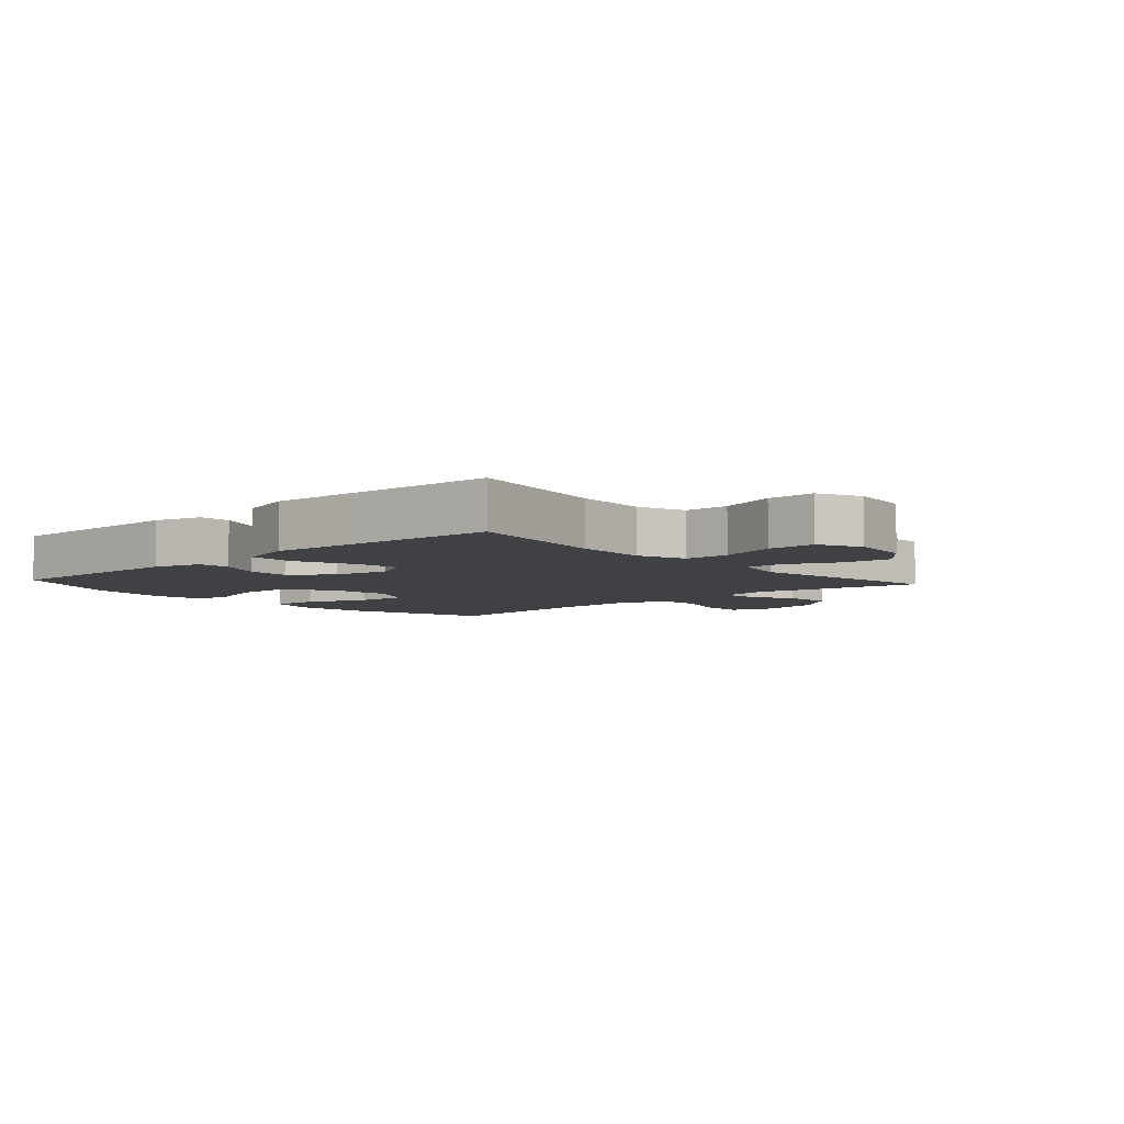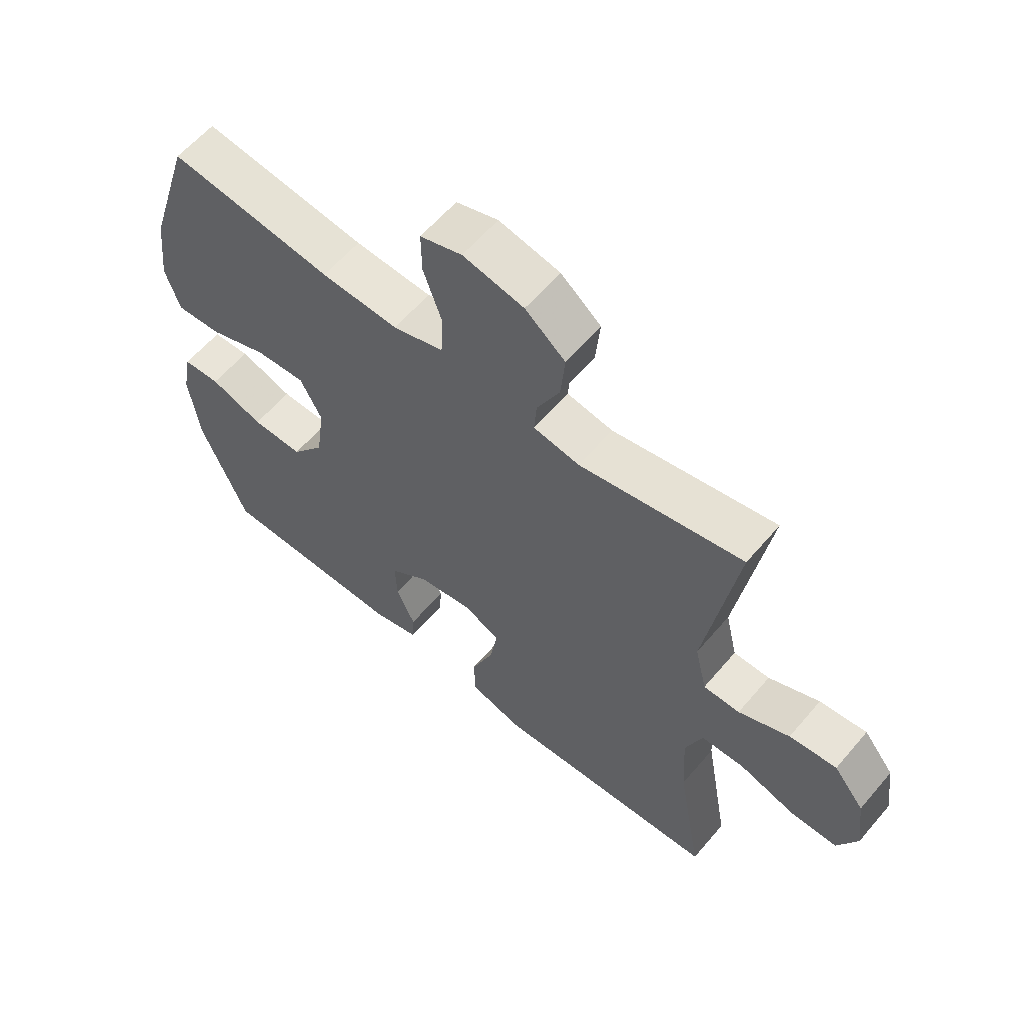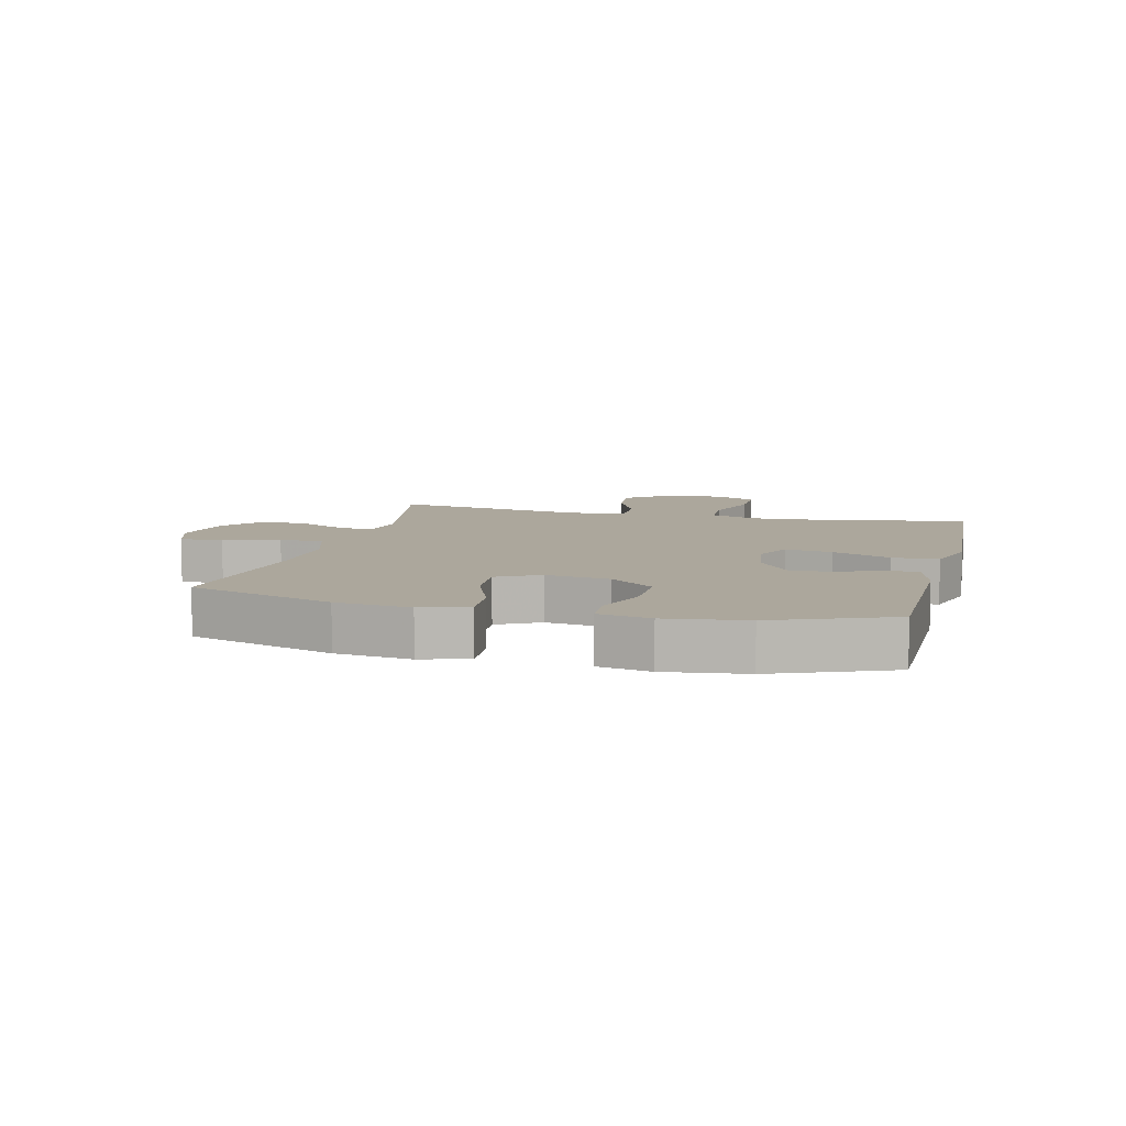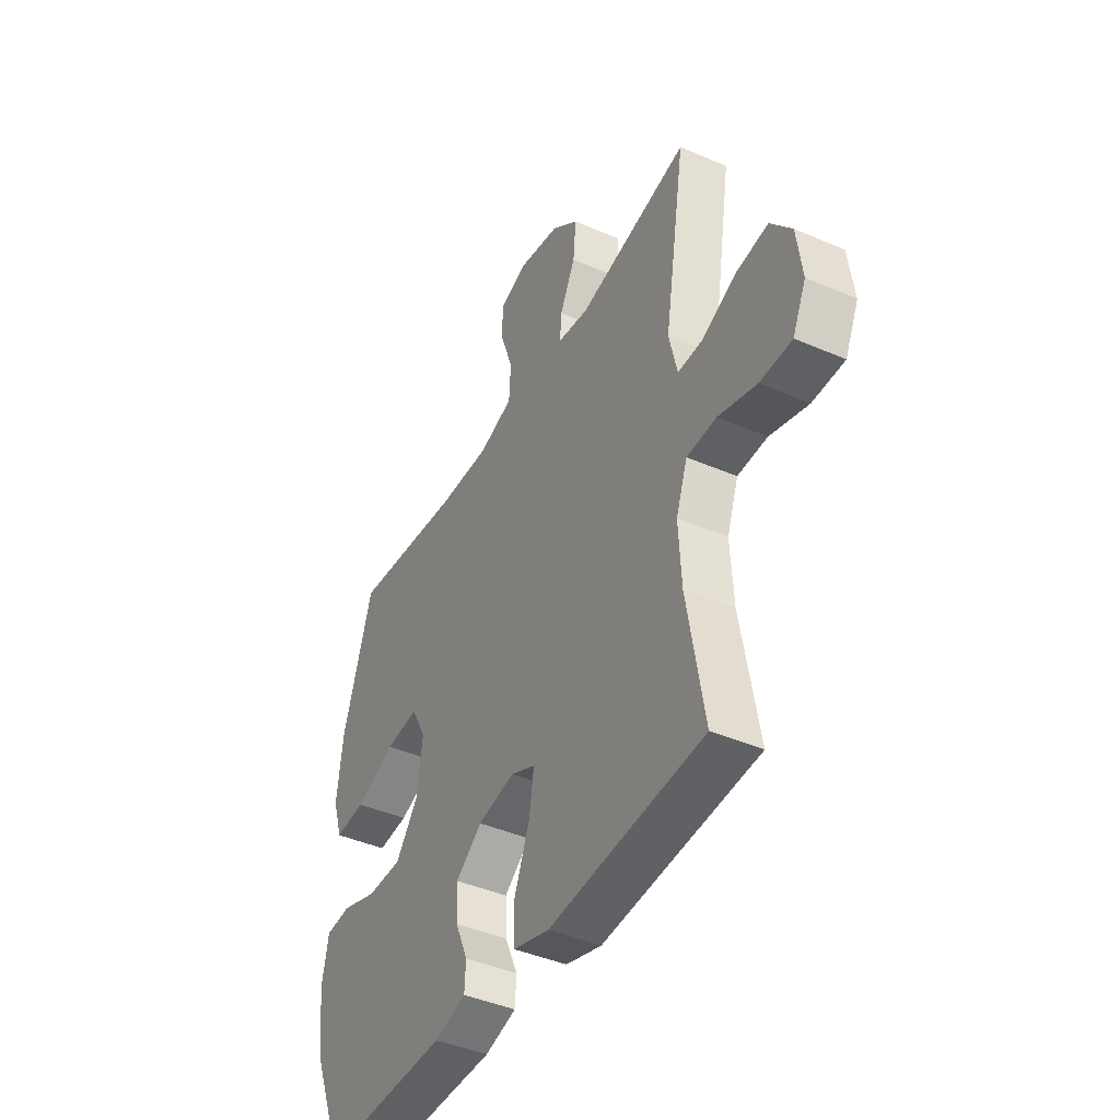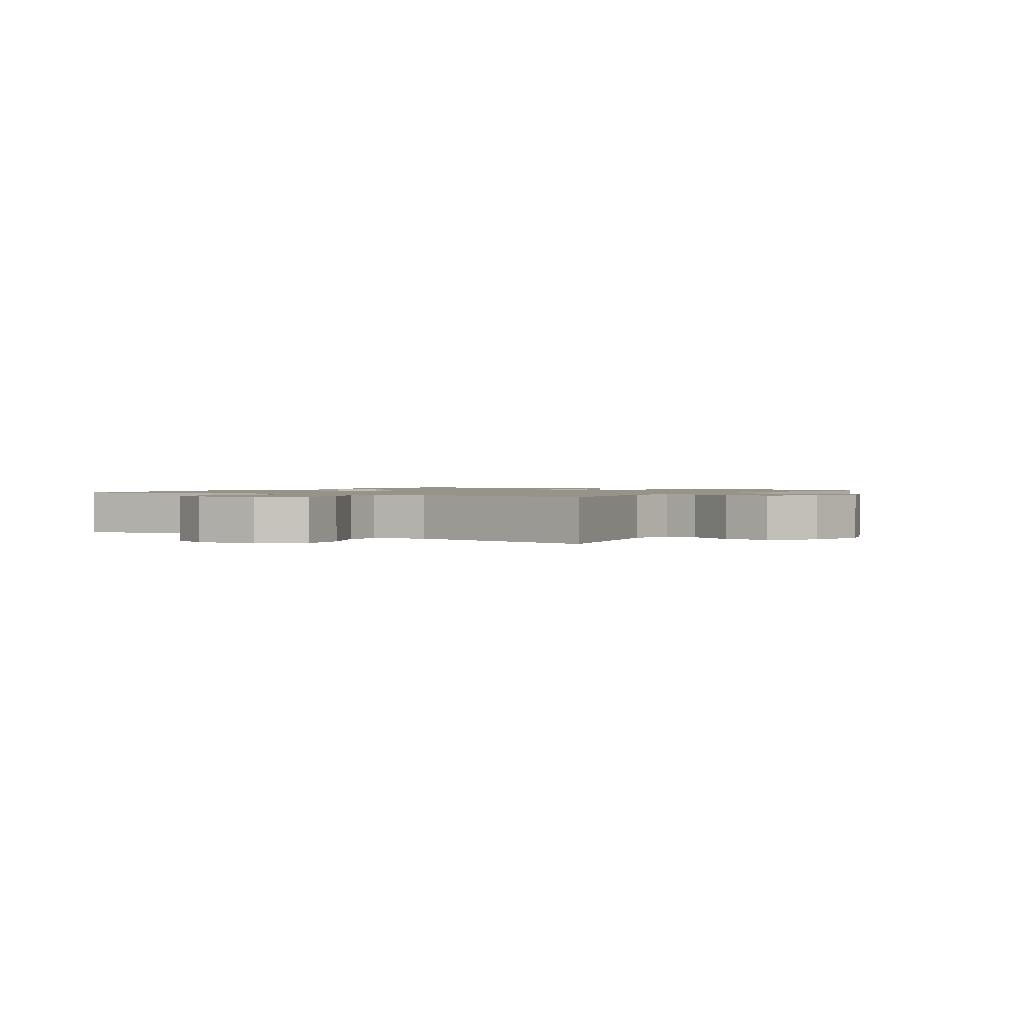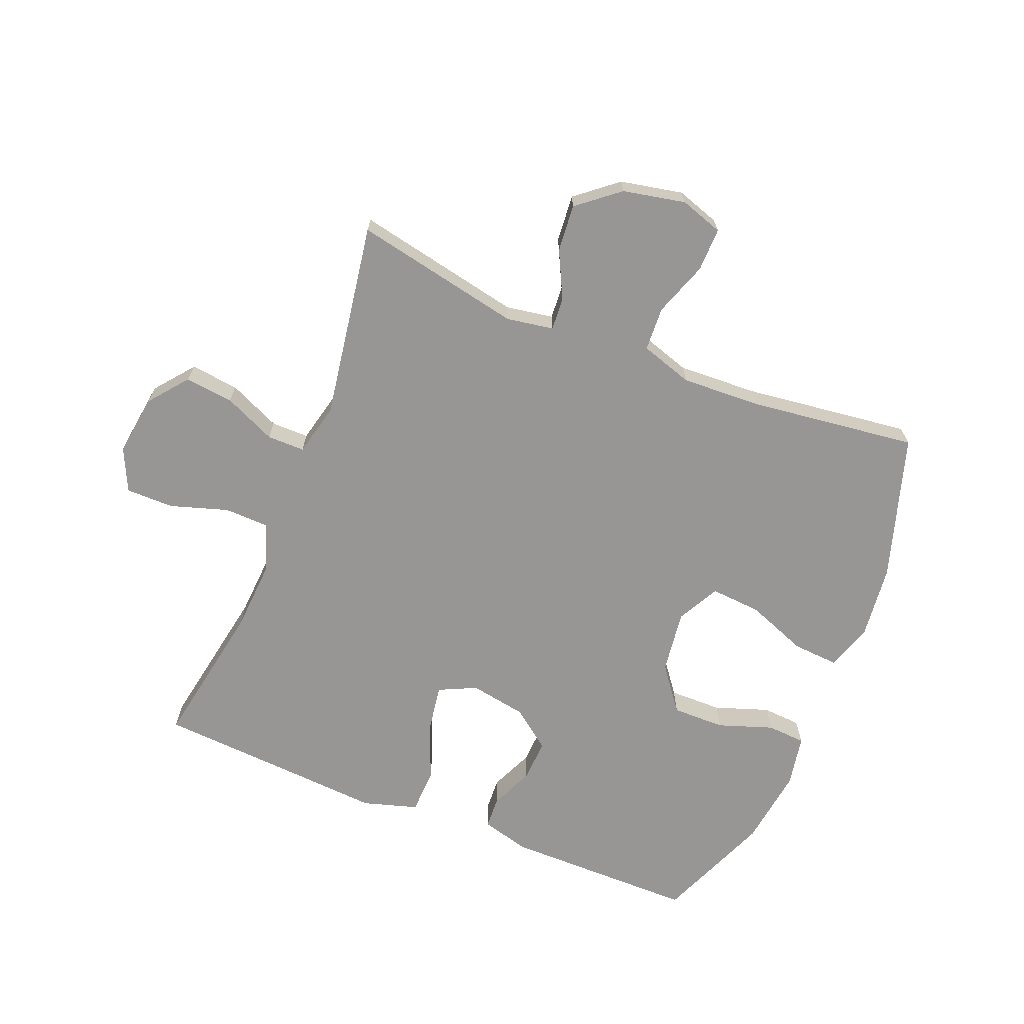
<metadata>
{"format":"obj","ext":"obj","renderer":"f3d","projection":"perspective","resolution":1024,"background":"white","views":[{"elev":-5.8,"azim":-138.0,"up":"+Y"},{"elev":60.3,"azim":-139.8,"up":"+Z"},{"elev":8.4,"azim":104.1,"up":"+Y"},{"elev":-42.7,"azim":-117.3,"up":"+Z"},{"elev":1.3,"azim":-56.9,"up":"+Y"},{"elev":-68.0,"azim":-22.1,"up":"+Y"}]}
</metadata>
<code>
v 0.5 0.07 0.5
v 0.574 0.07 0.265
v 0.588 0.07 0.144
v 0.564 0.07 0.068
v 0.488 0.07 0.073
v 0.389 0.07 0.111
v 0.306 0.07 0.117
v 0.27 0.07 0.048
v 0.284 0.07 -0.055
v 0.339 0.07 -0.127
v 0.425 0.07 -0.126
v 0.514 0.07 -0.095
v 0.577 0.07 -0.099
v 0.593 0.07 -0.183
v 0.576 0.07 -0.312
v 0.5 0.07 -0.5
v 0.186 0.07 -0.501
v 0.108 0.07 -0.48
v 0.105 0.07 -0.428
v 0.136 0.07 -0.357
v 0.139 0.07 -0.288
v 0.074 0.07 -0.239
v -0.018 0.07 -0.223
v -0.079 0.07 -0.252
v -0.067 0.07 -0.328
v -0.029 0.07 -0.423
v -0.031 0.07 -0.497
v -0.12 0.07 -0.524
v -0.258 0.07 -0.515
v -0.5 0.07 -0.5
v -0.458 0.07 -0.261
v -0.451 0.07 -0.142
v -0.479 0.07 -0.065
v -0.552 0.07 -0.063
v -0.646 0.07 -0.093
v -0.724 0.07 -0.093
v -0.757 0.07 -0.023
v -0.744 0.07 0.076
v -0.693 0.07 0.14
v -0.614 0.07 0.131
v -0.529 0.07 0.093
v -0.468 0.07 0.093
v -0.448 0.07 0.179
v -0.5 0.07 0.5
v -0.227 0.07 0.445
v -0.15 0.07 0.458
v -0.154 0.07 0.512
v -0.192 0.07 0.588
v -0.199 0.07 0.665
v -0.132 0.07 0.72
v -0.03 0.07 0.741
v 0.04 0.07 0.718
v 0.039 0.07 0.647
v 0.008 0.07 0.558
v 0.012 0.07 0.486
v 0.097 0.07 0.459
v 0.226 0.07 0.465
v 0.5 0 0.5
v 0.574 0 0.265
v 0.588 0 0.144
v 0.564 0 0.068
v 0.488 0 0.073
v 0.389 0 0.111
v 0.306 0 0.117
v 0.27 0 0.048
v 0.284 0 -0.055
v 0.339 0 -0.127
v 0.425 0 -0.126
v 0.514 0 -0.095
v 0.577 0 -0.099
v 0.593 0 -0.183
v 0.576 0 -0.312
v 0.5 0 -0.5
v 0.186 0 -0.501
v 0.108 0 -0.48
v 0.105 0 -0.428
v 0.136 0 -0.357
v 0.139 0 -0.288
v 0.074 0 -0.239
v -0.018 0 -0.223
v -0.079 0 -0.252
v -0.067 0 -0.328
v -0.029 0 -0.423
v -0.031 0 -0.497
v -0.12 0 -0.524
v -0.258 0 -0.515
v -0.5 0 -0.5
v -0.458 0 -0.261
v -0.451 0 -0.142
v -0.479 0 -0.065
v -0.552 0 -0.063
v -0.646 0 -0.093
v -0.724 0 -0.093
v -0.757 0 -0.023
v -0.744 0 0.076
v -0.693 0 0.14
v -0.614 0 0.131
v -0.529 0 0.093
v -0.468 0 0.093
v -0.448 0 0.179
v -0.5 0 0.5
v -0.227 0 0.445
v -0.15 0 0.458
v -0.154 0 0.512
v -0.192 0 0.588
v -0.199 0 0.665
v -0.132 0 0.72
v -0.03 0 0.741
v 0.04 0 0.718
v 0.039 0 0.647
v 0.008 0 0.558
v 0.012 0 0.486
v 0.097 0 0.459
v 0.226 0 0.465
f 52 53 54
f 51 52 54
f 50 51 54
f 49 50 54
f 48 49 54
f 47 48 54
f 46 47 54 55
f 43 44 45
f 42 43 45 46
f 39 40 41
f 38 39 41
f 37 38 41
f 36 37 41
f 35 36 41
f 34 35 41
f 33 34 41 42
f 46 55 56
f 42 46 56
f 33 42 56
f 32 33 56
f 27 28 29
f 26 27 29
f 25 26 29
f 29 30 31
f 25 29 31
f 24 25 31
f 18 19 20
f 17 18 20
f 16 17 20
f 15 16 20
f 14 15 20
f 13 14 20
f 12 13 20
f 11 12 20
f 10 11 20 21
f 9 10 21 22
f 4 5 6
f 3 4 6
f 2 3 6
f 1 2 6
f 57 1 6
f 57 6 7
f 57 7 8
f 56 57 8
f 32 56 8
f 31 32 8
f 24 31 8
f 23 24 8
f 8 9 22 23
f 111 110 109
f 111 109 108
f 111 108 107
f 111 107 106
f 111 106 105
f 111 105 104
f 112 111 104 103
f 102 101 100
f 103 102 100 99
f 98 97 96
f 98 96 95
f 98 95 94
f 98 94 93
f 98 93 92
f 98 92 91
f 99 98 91 90
f 113 112 103
f 113 103 99
f 113 99 90
f 113 90 89
f 86 85 84
f 86 84 83
f 86 83 82
f 88 87 86
f 88 86 82
f 88 82 81
f 77 76 75
f 77 75 74
f 77 74 73
f 77 73 72
f 77 72 71
f 77 71 70
f 77 70 69
f 77 69 68
f 78 77 68 67
f 79 78 67 66
f 63 62 61
f 63 61 60
f 63 60 59
f 63 59 58
f 63 58 114
f 64 63 114
f 65 64 114
f 65 114 113
f 65 113 89
f 65 89 88
f 65 88 81
f 65 81 80
f 80 79 66 65
f 1 58 59 2
f 2 59 60 3
f 3 60 61 4
f 4 61 62 5
f 5 62 63 6
f 6 63 64 7
f 7 64 65 8
f 8 65 66 9
f 9 66 67 10
f 10 67 68 11
f 11 68 69 12
f 12 69 70 13
f 13 70 71 14
f 14 71 72 15
f 15 72 73 16
f 16 73 74 17
f 17 74 75 18
f 18 75 76 19
f 19 76 77 20
f 20 77 78 21
f 21 78 79 22
f 22 79 80 23
f 23 80 81 24
f 24 81 82 25
f 25 82 83 26
f 26 83 84 27
f 27 84 85 28
f 28 85 86 29
f 29 86 87 30
f 30 87 88 31
f 31 88 89 32
f 32 89 90 33
f 33 90 91 34
f 34 91 92 35
f 35 92 93 36
f 36 93 94 37
f 37 94 95 38
f 38 95 96 39
f 39 96 97 40
f 40 97 98 41
f 41 98 99 42
f 42 99 100 43
f 43 100 101 44
f 44 101 102 45
f 45 102 103 46
f 46 103 104 47
f 47 104 105 48
f 48 105 106 49
f 49 106 107 50
f 50 107 108 51
f 51 108 109 52
f 52 109 110 53
f 53 110 111 54
f 54 111 112 55
f 55 112 113 56
f 56 113 114 57
f 57 114 58 1

</code>
